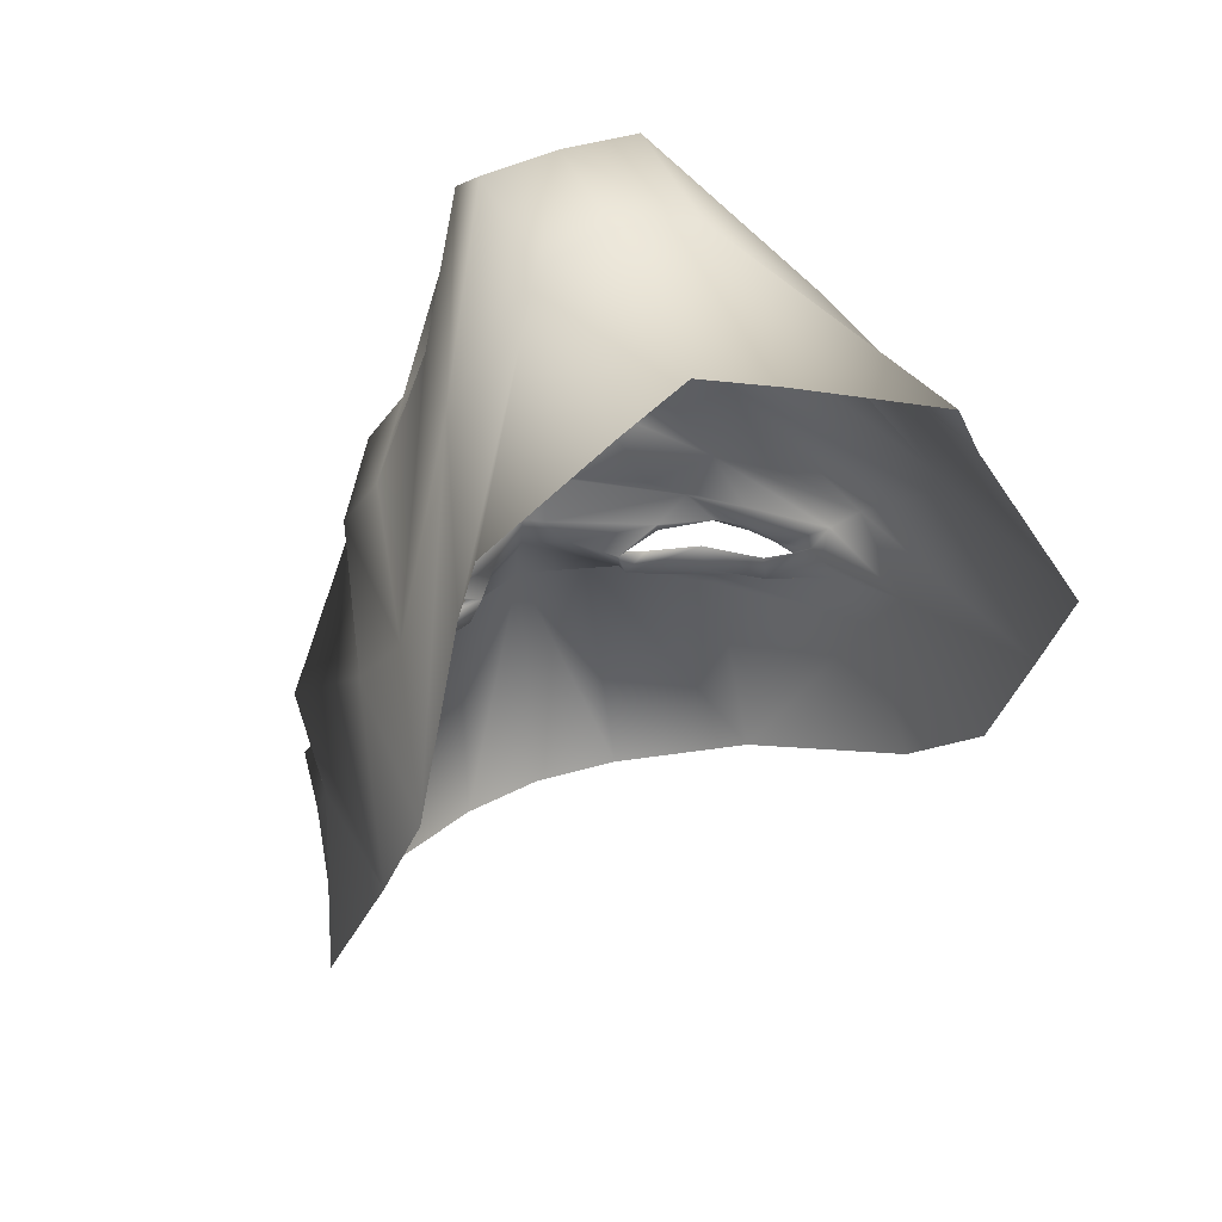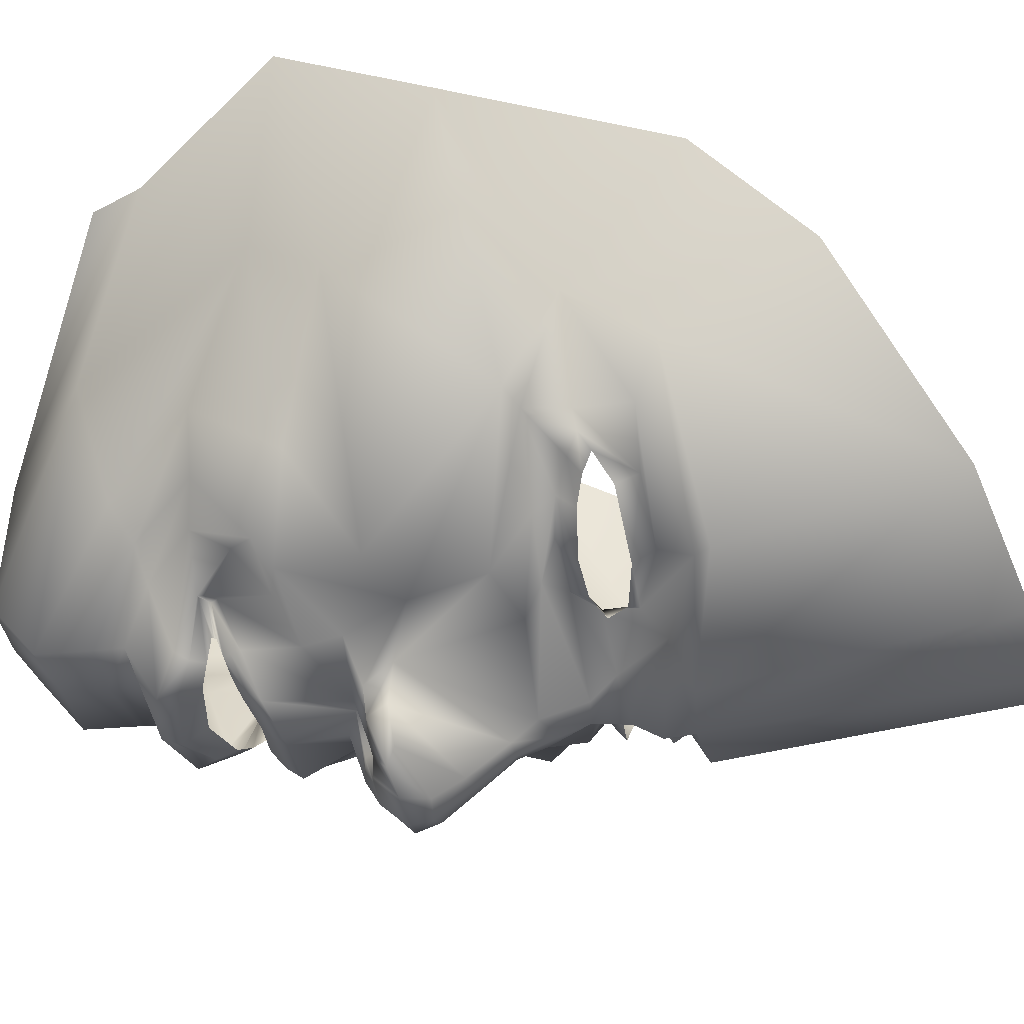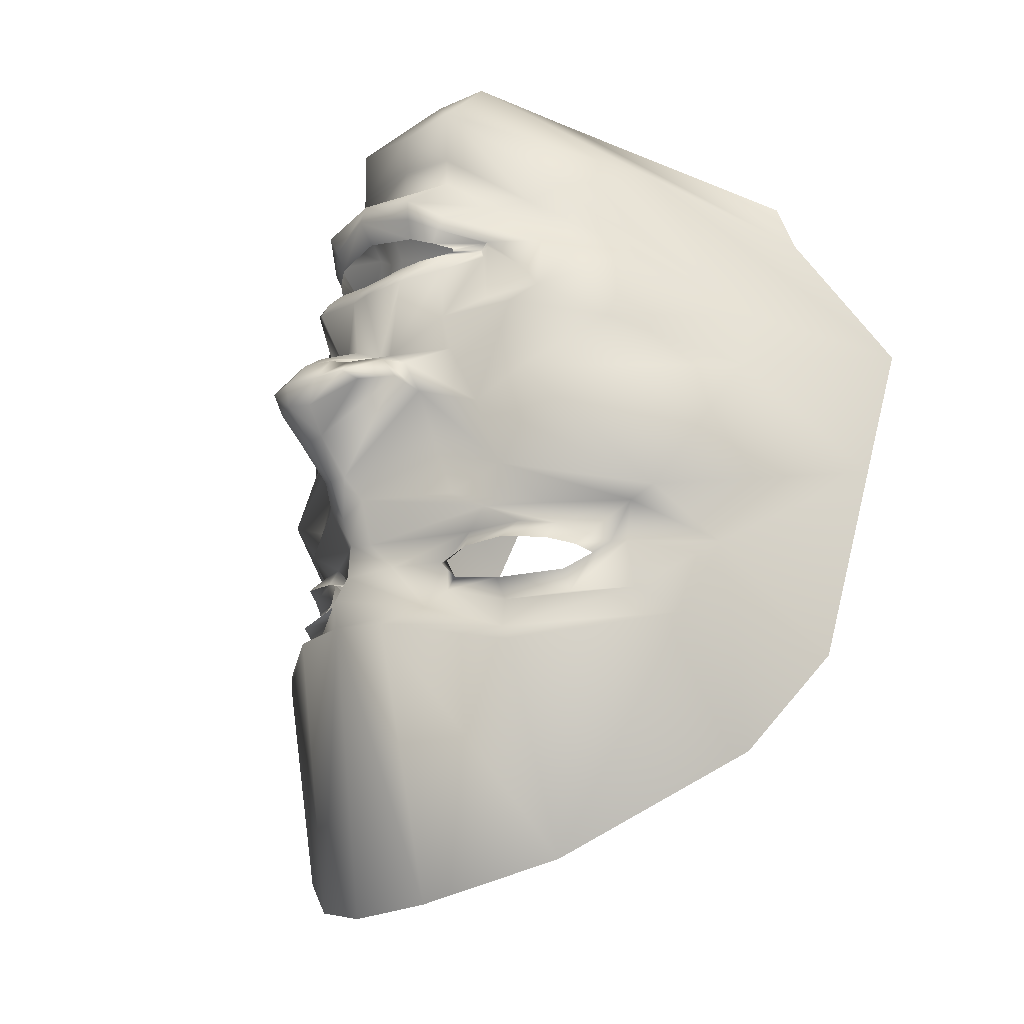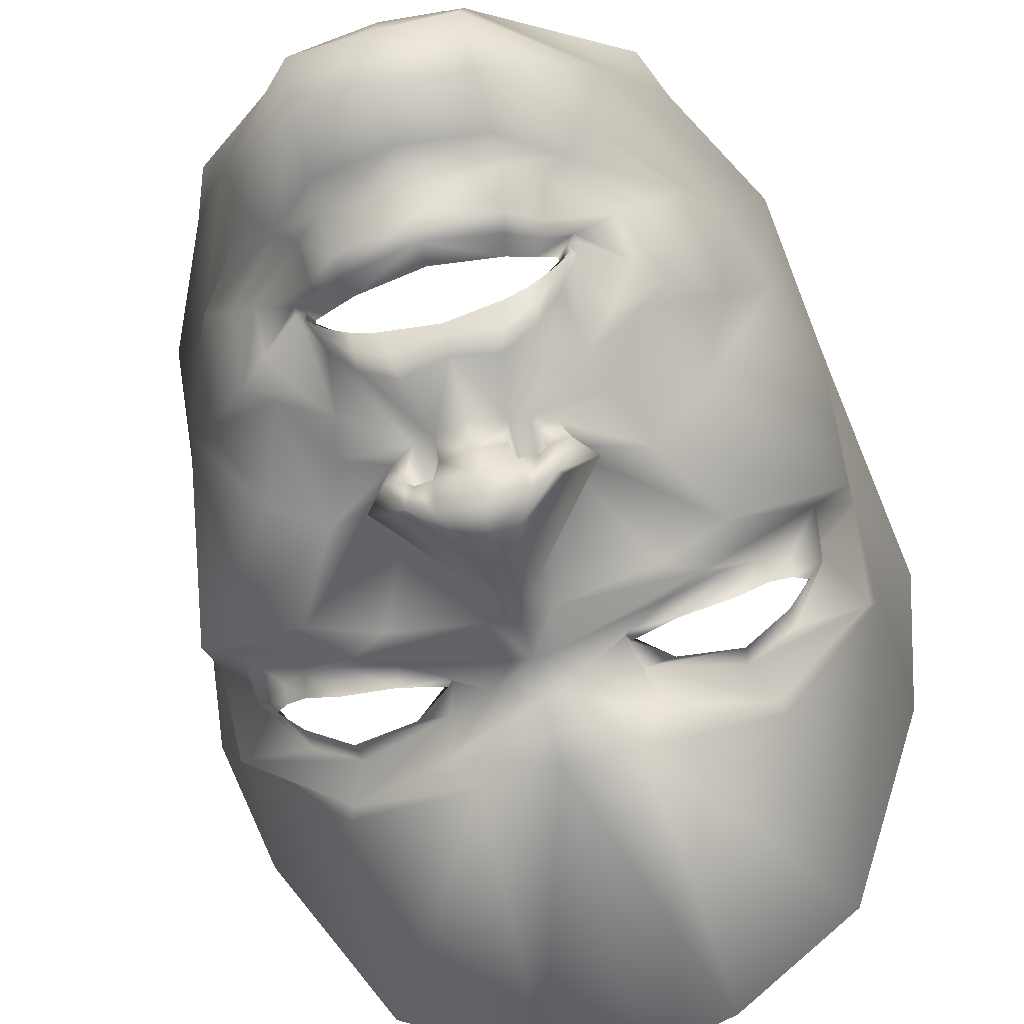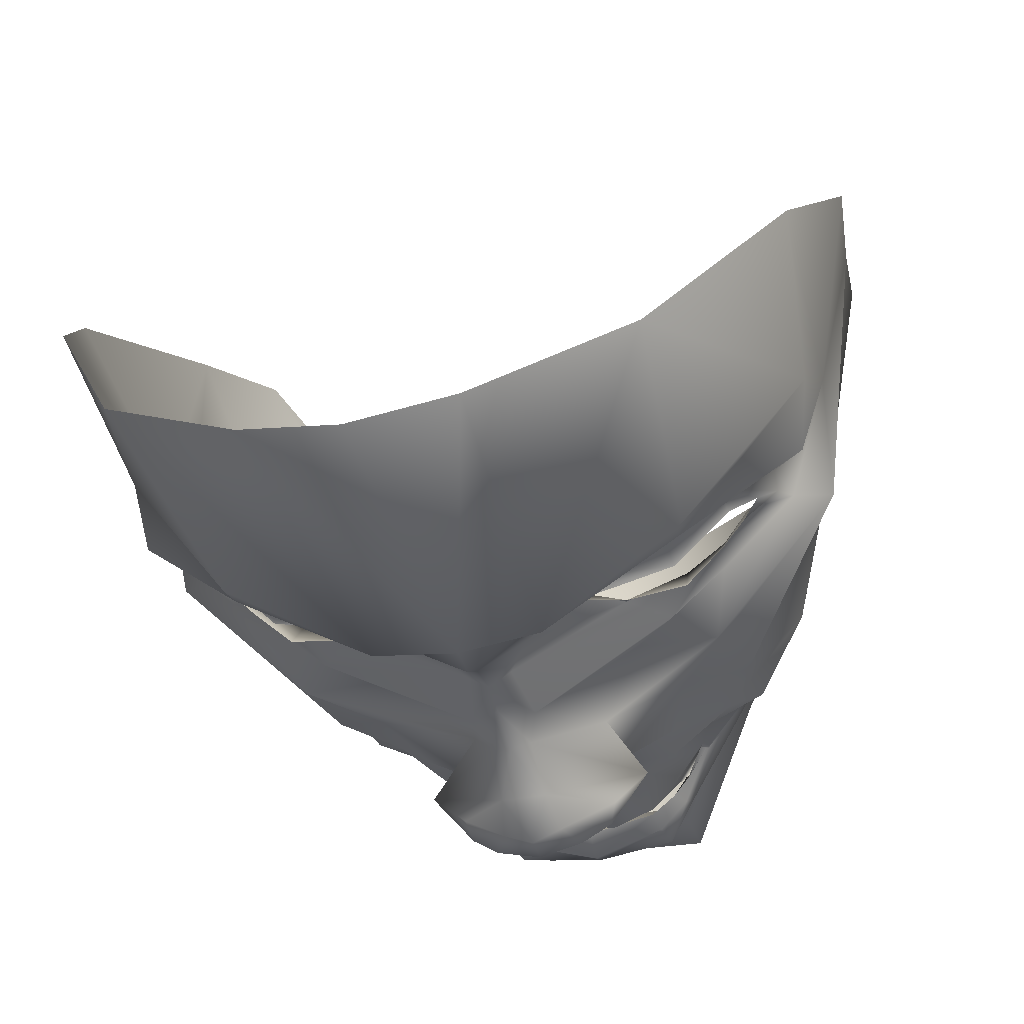
<metadata>
{"format":"obj","ext":"obj","renderer":"f3d","projection":"perspective","resolution":1024,"background":"white","views":[{"elev":45.6,"azim":-24.4,"up":"+Y"},{"elev":-29.9,"azim":-81.4,"up":"+Z"},{"elev":-13.8,"azim":-128.5,"up":"+Y"},{"elev":-74.5,"azim":-165.2,"up":"+Z"},{"elev":-32.2,"azim":15.9,"up":"+Z"}]}
</metadata>
<code>
v  1.039 -0.8791 0.4651
v  1.035 -0.4427 0.3377
v  0.2503 -0.8924 -0.2595
v  0.0987 -0.4095 -0.2447
v  0.2581 1.263 0.1757
v  0.3283 -0.8274 -0.1192
v  1.008 -0.8122 0.2693
v  0.8805 0.3541 1.006
v  0.0679 -0.5619 -0.1821
v  0.9209 -0.4786 0.3334
v  0.4016 0.5296 0.0629
v  0.1668 0.4152 -0.2277
v  0.2337 0.6604 -0.1495
v  0.4122 0.5673 0.0803
v  0.3626 0.5188 -0.0372
v  0.1889 0.4773 -0.1481
v  0.2212 0.5914 -0.1264
v  0.3606 0.5345 -0.0328
v  0.4735 0.3278 0.0366
v  0.1087 0.1428 -0.1802
v  0.5564 0.5713 0.2308
v  0.2727 0.8283 0.001
v  0.0605 -0.3231 -0.2962
v  0.2684 1.114 0.003
v  0.6648 0.0226 0.0442
v  0.7567 0.5393 0.5272
v  0.6598 -0.9343 -0.0373
v  0.4155 -0.4164 -0.0731
v  0.5424 -0.4833 -0.0267
v  0.6803 -0.9818 -0.026
v  0.2658 0.4442 -0.1713
v  0.2694 0.492 -0.1188
v  0.1747 0.1354 -0.1809
v  0.2131 0.0107 -0.0773
v  1.051 -0.6073 0.6366
v  0.1446 -0.6534 -0.1373
v  0.891 -0.6207 0.3383
v  0.2971 -0.7425 0.0017
v  0.7636 -0.7983 0.1837
v  0.4173 -0.5485 0.0067
v  0.8017 -0.5936 0.2337
v  0.599 -0.8221 0.0259
v  0.5998 -0.5302 0.0856
v  0.2585 -0.6248 0.0249
v  0.8994 -0.6351 0.2568
v  0.3989 -0.717 -0.046
v  0.7659 -0.7236 0.1529
v  0.4314 -0.6074 -0.0233
v  0.7974 -0.6361 0.1754
v  0.6062 -0.7515 -0.0196
v  0.6107 -0.5988 0.0031
v  0.2823 -0.6442 -0.0182
v  0.8446 -0.6697 0.2212
v  0.1219 0.0833 -0.4086
v  0.0893 -0.0886 -0.4755
v  0.179 0.0707 -0.3759
v  0.2377 -0.0036 -0.367
v  0.1104 -0.0756 -0.166
v  0.1524 -0.084 -0.1566
v  0.1096 -0.1103 -0.2417
v  0.1386 -0.1112 -0.234
v  0.2687 0.9254 0.002
v  0.5515 0.3073 0.0831
v  0.6451 0.5518 0.3589
v  0.2479 0.095 -0.168
v  0.1326 -0 -0.486
v  0.2182 0.0228 -0.4249
v  0.3418 -0.0008 -0.2781
v  0.0683 -0.1877 -0.4056
v  0.2083 0.078 -0.3422
v  0.1005 0.1121 -0.3338
v  0.1745 -0.0948 -0.1977
v  0.0775 -0.0992 -0.2134
v  0.2756 0.0765 -0.2852
v  0.9658 0.1089 0.8528
v  0.3612 0.5277 -0.0346
v  0.3942 0.5448 0.0756
v  0.561 0.438 0.1535
v  0.8105 0.2332 0.3287
v  0.6471 0.3554 0.1339
v  0.6021 0.9412 0.74
v  0.3313 0.6069 -0.0869
v  0.3017 0.5606 -0.084
v  0.3719 0.7389 0.1552
v  0.5228 0.835 0.3634
v  0.4467 0.768 0.2586
v  1.092 -1.351 0.7111
v  0.2581 1.233 0.5952
v  1.051 0.2591 1.583
v  1.105 -0.2465 1.359
v  0.81 0.7241 1.315
v  0.3059 -1.868 -0.1031
v  0.7502 -1.728 0.1375
v  1.202 -0.9959 1.011
v  0.2581 1.034 1.144
v  0.7418 0.8915 1.289
v  0.4135 0.5103 0.069
v  0.4207 0.5702 0.0803
v  0.1451 0.3548 -0.2755
v  0.2541 0.7219 -0.1688
v  0.266 0.3969 -0.2048
v  0.4278 0.5449 0.0756
v  0.3454 0.6543 -0.06
v  0.6467 -0.3478 -0.0383
v  0.7013 -0.4795 0.1157
v  0.3372 0.4813 -0.0775
v  0.3182 0.5048 -0.0796
v  0.3763 0.2542 -0.091
v  0.4918 -0.0798 -0.0231
v  0.7192 -0.549 0.159
v  0.7259 -0.6104 0.1078
v  0.4018 0.1273 -0.0751
v  0.3476 0.4474 -0.0733
v  -1.039 -0.8791 0.4651
v  0 -0.8728 -0.2778
v  -1.035 -0.4427 0.3377
v  0 -0.4672 -0.2566
v  -0.2503 -0.8924 -0.2595
v  -0.0987 -0.4095 -0.2447
v  0 1.274 0.1664
v  -0.2581 1.263 0.1757
v  0 -0.7738 -0.2869
v  -0.3283 -0.8274 -0.1192
v  -1.008 -0.8122 0.2693
v  -0.8805 0.3541 1.006
v  -0.0679 -0.5619 -0.1821
v  -0.9209 -0.4786 0.3334
v  0 -0.5559 -0.2215
v  -0.4016 0.5296 0.0629
v  0 0.4295 -0.1971
v  -0.1668 0.4152 -0.2277
v  0 0.7055 -0.2034
v  -0.2337 0.6604 -0.1495
v  -0.4122 0.5673 0.0803
v  -0.3626 0.5188 -0.0372
v  0 0.4587 -0.1654
v  -0.1889 0.4773 -0.1481
v  0 0.6256 -0.1515
v  -0.2212 0.5914 -0.1264
v  -0.3606 0.5345 -0.0328
v  -0.4735 0.3278 0.0366
v  -0.1087 0.1428 -0.1802
v  -0.5564 0.5713 0.2308
v  0 0.8286 0.0061
v  -0.2727 0.8283 0.001
v  0 0.1846 -0.2076
v  -0.0605 -0.3231 -0.2962
v  -0.2684 1.114 0.003
v  0 -0.3307 -0.3131
v  -0.6648 0.0226 0.0442
v  -0.7567 0.5393 0.5272
v  0 1.104 0.0055
v  -0.6598 -0.9343 -0.0373
v  -0.4155 -0.4164 -0.0731
v  -0.5424 -0.4833 -0.0267
v  -0.6803 -0.9818 -0.026
v  -0.2658 0.4442 -0.1713
v  -0.2694 0.492 -0.1188
v  -0.1747 0.1354 -0.1809
v  -0.2131 0.0107 -0.0773
v  -1.051 -0.6073 0.6366
v  -0.1446 -0.6534 -0.1373
v  -0.891 -0.6207 0.3383
v  0 -0.6811 -0.234
v  -0.2971 -0.7425 0.0017
v  -0.7636 -0.7983 0.1837
v  -0.4173 -0.5485 0.0067
v  -0.8017 -0.5936 0.2337
v  -0.599 -0.8221 0.0259
v  -0.5998 -0.5302 0.0856
v  -0.2585 -0.6248 0.0249
v  -0.8994 -0.6351 0.2568
v  -0.3989 -0.717 -0.046
v  -0.7659 -0.7236 0.1529
v  -0.4314 -0.6074 -0.0233
v  -0.7974 -0.6361 0.1754
v  -0.6062 -0.7515 -0.0196
v  -0.6107 -0.5988 0.0031
v  -0.2823 -0.6442 -0.0182
v  -0.8446 -0.6697 0.2212
v  -0.1219 0.0833 -0.4086
v  0 0.084 -0.4435
v  -0.0893 -0.0886 -0.4755
v  0 -0.0792 -0.5055
v  -0.179 0.0707 -0.3759
v  -0.2377 -0.0036 -0.367
v  -0.1104 -0.0756 -0.166
v  -0.1524 -0.084 -0.1566
v  -0.1096 -0.1103 -0.2417
v  -0.1386 -0.1112 -0.234
v  -0.2687 0.9254 0.002
v  -0.5515 0.3073 0.0831
v  -0.6451 0.5518 0.3589
v  0 0.9584 0.0058
v  -0.2479 0.095 -0.168
v  -0.1326 -0 -0.486
v  0 -0.0002 -0.5177
v  -0.2182 0.0228 -0.4249
v  -0.3418 -0.0008 -0.2781
v  0 0.1296 -0.3679
v  -0.0683 -0.1877 -0.4056
v  -0.2083 0.078 -0.3422
v  -0.1005 0.1121 -0.3338
v  0 -0.1995 -0.4127
v  -0.1745 -0.0948 -0.1977
v  -0.0775 -0.0992 -0.2134
v  -0.2756 0.0765 -0.2852
v  -0.9658 0.1089 0.8528
v  -0.3612 0.5277 -0.0346
v  -0.3942 0.5448 0.0756
v  -0.561 0.438 0.1535
v  -0.8105 0.2332 0.3287
v  -0.6471 0.3554 0.1339
v  -0.6021 0.9412 0.74
v  -0.3313 0.6069 -0.0869
v  -0.3017 0.5606 -0.084
v  -0.3719 0.7389 0.1552
v  -0.5228 0.835 0.3634
v  -0.4467 0.768 0.2586
v  -1.092 -1.351 0.7111
v  -0.2581 1.233 0.5952
v  -1.051 0.2591 1.583
v  -1.105 -0.2465 1.359
v  -0.81 0.7241 1.315
v  0 -1.905 -0.1668
v  -0.3059 -1.868 -0.1031
v  -0.7502 -1.728 0.1375
v  -1.202 -0.9959 1.011
v  -0.2581 1.034 1.144
v  -0.7418 0.8915 1.289
v  0 1.261 0.5558
v  0 1.097 1.067
v  -0.4135 0.5103 0.069
v  -0.4207 0.5702 0.0803
v  0 0.7733 -0.1787
v  -0.1451 0.3548 -0.2755
v  -0.2541 0.7219 -0.1688
v  0 0.3776 -0.2264
v  -0.266 0.3969 -0.2048
v  -0.4278 0.5449 0.0756
v  -0.3454 0.6543 -0.06
v  -0.6467 -0.3478 -0.0383
v  -0.7013 -0.4795 0.1157
v  -0.3372 0.4813 -0.0775
v  -0.3182 0.5048 -0.0796
v  -0.3763 0.2542 -0.091
v  -0.4918 -0.0798 -0.0231
v  -0.7192 -0.549 0.159
v  -0.7259 -0.6104 0.1078
v  -0.4018 0.1273 -0.0751
v  -0.3476 0.4474 -0.0733
g default
f 128 9 4
f 102 98 77
f 115 3 6
f 37 35 10
f 105 10 104
f 164 36 128
f 6 27 38
f 30 1 27
f 113 97 11
f 106 11 107
f 130 12 16
f 100 235 13
f 238 99 130
f 103 100 82
f 82 13 83
f 13 132 17
f 77 14 76
f 80 64 21
f 112 63 108
f 62 194 22
f 74 70 67
f 86 62 22
f 75 8 79
f 104 2 109
f 5 120 24
f 117 4 23
f 81 5 24
f 9 29 4
f 29 9 40
f 3 30 27
f 99 101 31
f 12 31 32
f 69 68 57
f 4 28 34
f 7 1 35
f 122 6 164
f 105 29 110
f 9 36 40
f 7 37 39
f 37 10 45
f 36 6 44
f 27 7 42
f 38 42 50
f 40 44 48
f 43 40 48
f 39 45 53
f 44 38 46
f 110 43 51
f 42 39 50
f 45 41 49
f 197 66 54
f 66 67 56
f 71 54 73
f 204 69 184
f 71 200 182
f 72 73 60
f 33 20 59
f 54 56 61
f 70 33 59
f 79 26 80
f 109 25 63
f 24 152 62
f 68 74 67
f 85 24 86
f 184 55 66
f 55 57 67
f 65 33 70
f 23 34 68
f 20 71 58
f 149 23 69
f 20 146 200
f 59 58 73
f 56 70 72
f 34 65 74
f 97 102 77
f 11 77 15
f 63 80 19
f 2 75 25
f 25 79 63
f 98 103 82
f 14 82 83
f 64 86 84
f 8 81 85
f 26 85 86
f 8 75 89
f 5 81 88
f 81 8 89
f 90 35 94
f 75 2 90
f 35 1 87
f 30 3 93
f 1 30 93
f 3 115 92
f 88 91 96
f 5 88 120
f 95 232 231
f 78 21 98
f 108 19 97
f 22 144 235
f 146 20 238
f 84 22 100
f 20 33 101
f 19 78 102
f 21 84 103
f 29 105 28
f 101 113 106
f 31 106 107
f 65 112 33
f 28 104 34
f 10 105 110
f 41 110 111
f 34 109 65
f 33 108 113
f 128 117 119
f 240 210 234
f 115 122 123
f 163 127 161
f 243 242 127
f 164 128 162
f 123 165 153
f 156 153 114
f 251 244 129
f 244 245 129
f 130 136 137
f 237 133 235
f 238 130 236
f 241 215 237
f 215 216 133
f 133 139 132
f 210 209 134
f 213 211 143
f 250 246 192
f 191 145 194
f 207 198 202
f 219 217 145
f 208 212 125
f 242 247 116
f 121 148 120
f 117 149 147
f 214 218 148
f 126 119 155
f 155 170 167
f 118 123 153
f 236 131 157
f 131 137 158
f 201 183 186
f 119 147 160
f 124 163 161
f 122 164 123
f 243 248 155
f 126 167 162
f 124 166 163
f 163 172 127
f 162 171 123
f 153 169 124
f 165 173 177
f 167 175 171
f 170 178 175
f 166 174 180
f 171 179 173
f 248 249 178
f 169 177 166
f 172 180 176
f 197 182 181
f 196 181 185
f 203 206 181
f 204 184 201
f 203 181 182
f 205 190 189
f 159 188 142
f 181 189 190
f 202 205 188
f 212 213 151
f 247 250 192
f 148 191 152
f 199 186 198
f 218 219 148
f 184 197 196
f 183 196 198
f 195 207 202
f 147 201 199
f 142 187 203
f 149 204 201
f 142 203 200
f 188 205 206
f 185 190 205
f 160 199 207
f 233 129 210
f 129 135 210
f 192 141 213
f 116 150 208
f 150 192 212
f 234 134 215
f 134 140 216
f 193 143 217
f 125 151 218
f 151 193 219
f 125 222 208
f 121 221 214
f 214 224 222
f 208 223 116
f 161 228 220
f 156 227 118
f 114 220 227
f 118 226 115
f 221 229 230
f 121 120 221
f 229 221 231
f 211 240 234
f 246 251 233
f 145 237 235
f 146 238 142
f 217 241 237
f 142 236 239
f 141 233 240
f 143 234 241
f 155 154 243
f 239 157 244
f 157 158 245
f 195 159 250
f 154 160 242
f 127 168 248
f 168 176 249
f 160 195 247
f 159 239 251
f 117 128 4
f 98 14 77
f 122 115 6
f 35 2 10
f 10 2 104
f 36 9 128
f 27 42 38
f 1 7 27
f 106 113 11
f 11 15 107
f 136 130 16
f 235 132 13
f 99 12 130
f 100 13 82
f 13 17 83
f 132 138 17
f 14 18 76
f 78 80 21
f 63 19 108
f 194 144 22
f 70 56 67
f 84 86 22
f 8 26 79
f 2 25 109
f 120 152 24
f 149 117 23
f 85 81 24
f 29 28 4
f 43 29 40
f 6 3 27
f 12 99 31
f 16 12 32
f 55 69 57
f 23 4 34
f 37 7 35
f 6 36 164
f 29 43 110
f 36 44 40
f 37 45 39
f 10 41 45
f 6 38 44
f 7 39 42
f 46 38 50
f 44 52 48
f 51 43 48
f 47 39 53
f 52 44 46
f 111 110 51
f 39 47 50
f 53 45 49
f 182 197 54
f 54 66 56
f 54 60 73
f 69 55 184
f 54 71 182
f 61 72 60
f 20 58 59
f 60 54 61
f 72 70 59
f 26 64 80
f 112 109 63
f 152 194 62
f 57 68 67
f 24 62 86
f 197 184 66
f 66 55 67
f 74 65 70
f 69 23 68
f 71 73 58
f 204 149 69
f 71 20 200
f 72 59 73
f 61 56 72
f 68 34 74
f 11 97 77
f 77 76 15
f 80 78 19
f 75 79 25
f 79 80 63
f 14 98 82
f 18 14 83
f 21 64 84
f 26 8 85
f 64 26 86
f 75 90 89
f 81 91 88
f 91 81 89
f 2 35 90
f 94 35 87
f 3 92 93
f 87 1 93
f 115 225 92
f 95 88 96
f 88 231 120
f 88 95 231
f 102 78 98
f 113 108 97
f 100 22 235
f 20 99 238
f 103 84 100
f 99 20 101
f 97 19 102
f 98 21 103
f 105 104 28
f 31 101 106
f 32 31 107
f 112 108 33
f 104 109 34
f 41 10 110
f 49 41 111
f 109 112 65
f 101 33 113
f 126 128 119
f 210 134 234
f 118 115 123
f 127 116 161
f 242 116 127
f 128 126 162
f 165 169 153
f 153 124 114
f 233 251 129
f 245 135 129
f 131 130 137
f 133 132 235
f 130 131 236
f 215 133 237
f 216 139 133
f 139 138 132
f 209 140 134
f 193 213 143
f 246 141 192
f 145 144 194
f 198 185 202
f 191 219 145
f 212 151 125
f 247 150 116
f 148 152 120
f 119 117 147
f 121 214 148
f 119 154 155
f 126 155 167
f 156 118 153
f 239 236 157
f 157 131 158
f 199 201 186
f 154 119 160
f 114 124 161
f 164 162 123
f 248 170 155
f 167 171 162
f 166 172 163
f 172 168 127
f 171 165 123
f 169 166 124
f 169 165 177
f 175 179 171
f 167 170 175
f 172 166 180
f 165 171 173
f 170 248 178
f 177 174 166
f 168 172 176
f 196 197 181
f 198 196 185
f 206 189 181
f 184 183 201
f 200 203 182
f 206 205 189
f 188 187 142
f 185 181 190
f 159 202 188
f 213 193 151
f 150 247 192
f 191 194 152
f 207 199 198
f 219 191 148
f 183 184 196
f 186 183 198
f 159 195 202
f 160 147 199
f 187 206 203
f 147 149 201
f 146 142 200
f 187 188 206
f 202 185 205
f 195 160 207
f 240 233 210
f 135 209 210
f 141 211 213
f 150 212 208
f 192 213 212
f 241 234 215
f 215 134 216
f 219 193 217
f 214 125 218
f 218 151 219
f 222 223 208
f 221 224 214
f 125 214 222
f 161 223 228
f 223 161 116
f 114 161 220
f 227 226 118
f 156 114 227
f 226 225 115
f 224 221 230
f 120 231 221
f 232 229 231
f 143 211 234
f 141 246 233
f 144 145 235
f 238 236 142
f 145 217 237
f 159 142 239
f 211 141 240
f 217 143 241
f 154 242 243
f 251 239 244
f 244 157 245
f 159 246 250
f 160 247 242
f 243 127 248
f 248 168 249
f 195 250 247
f 246 159 251

</code>
